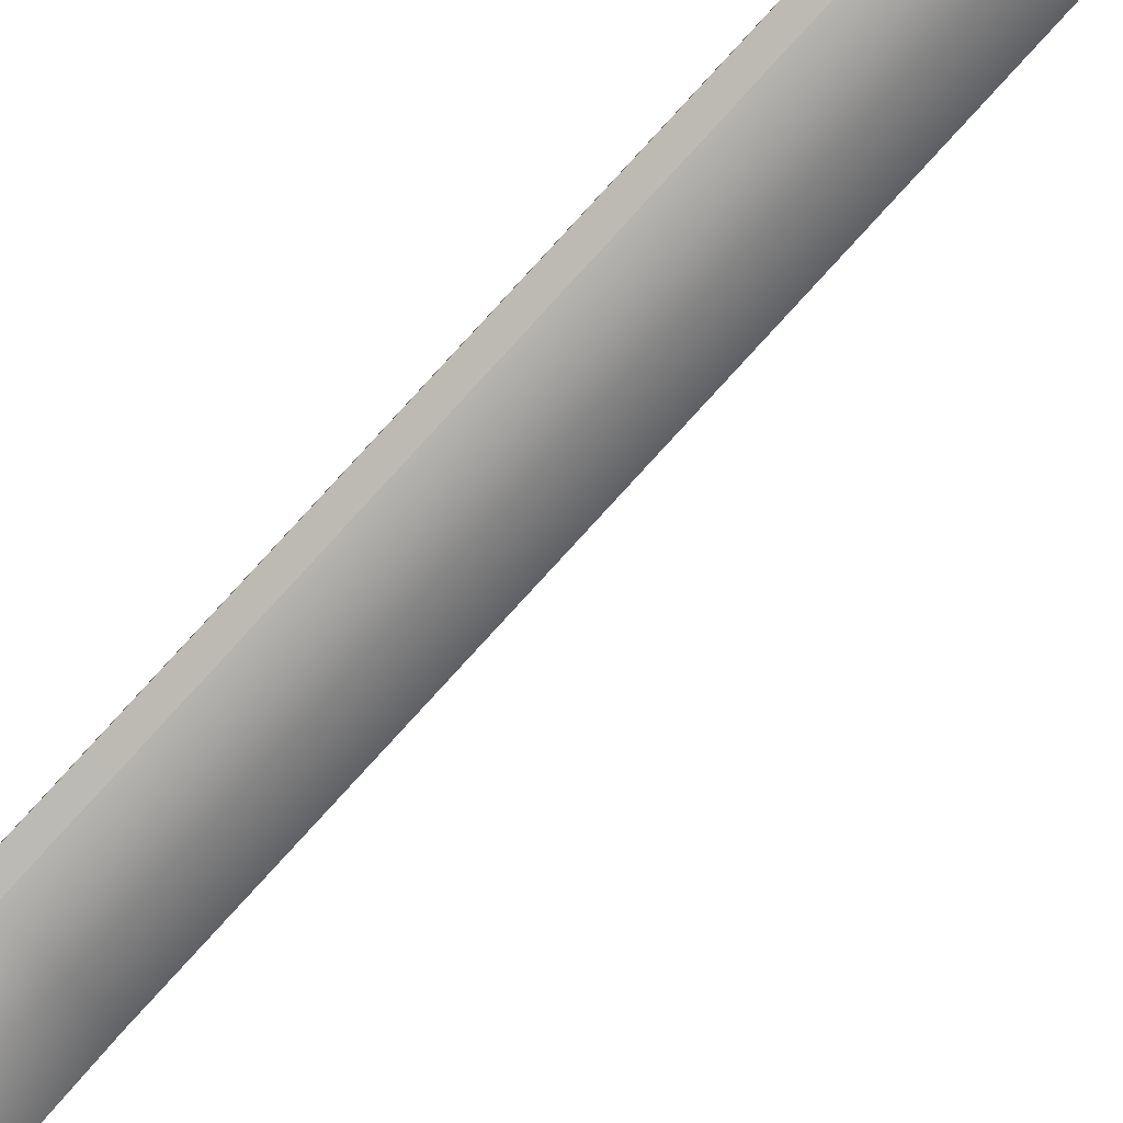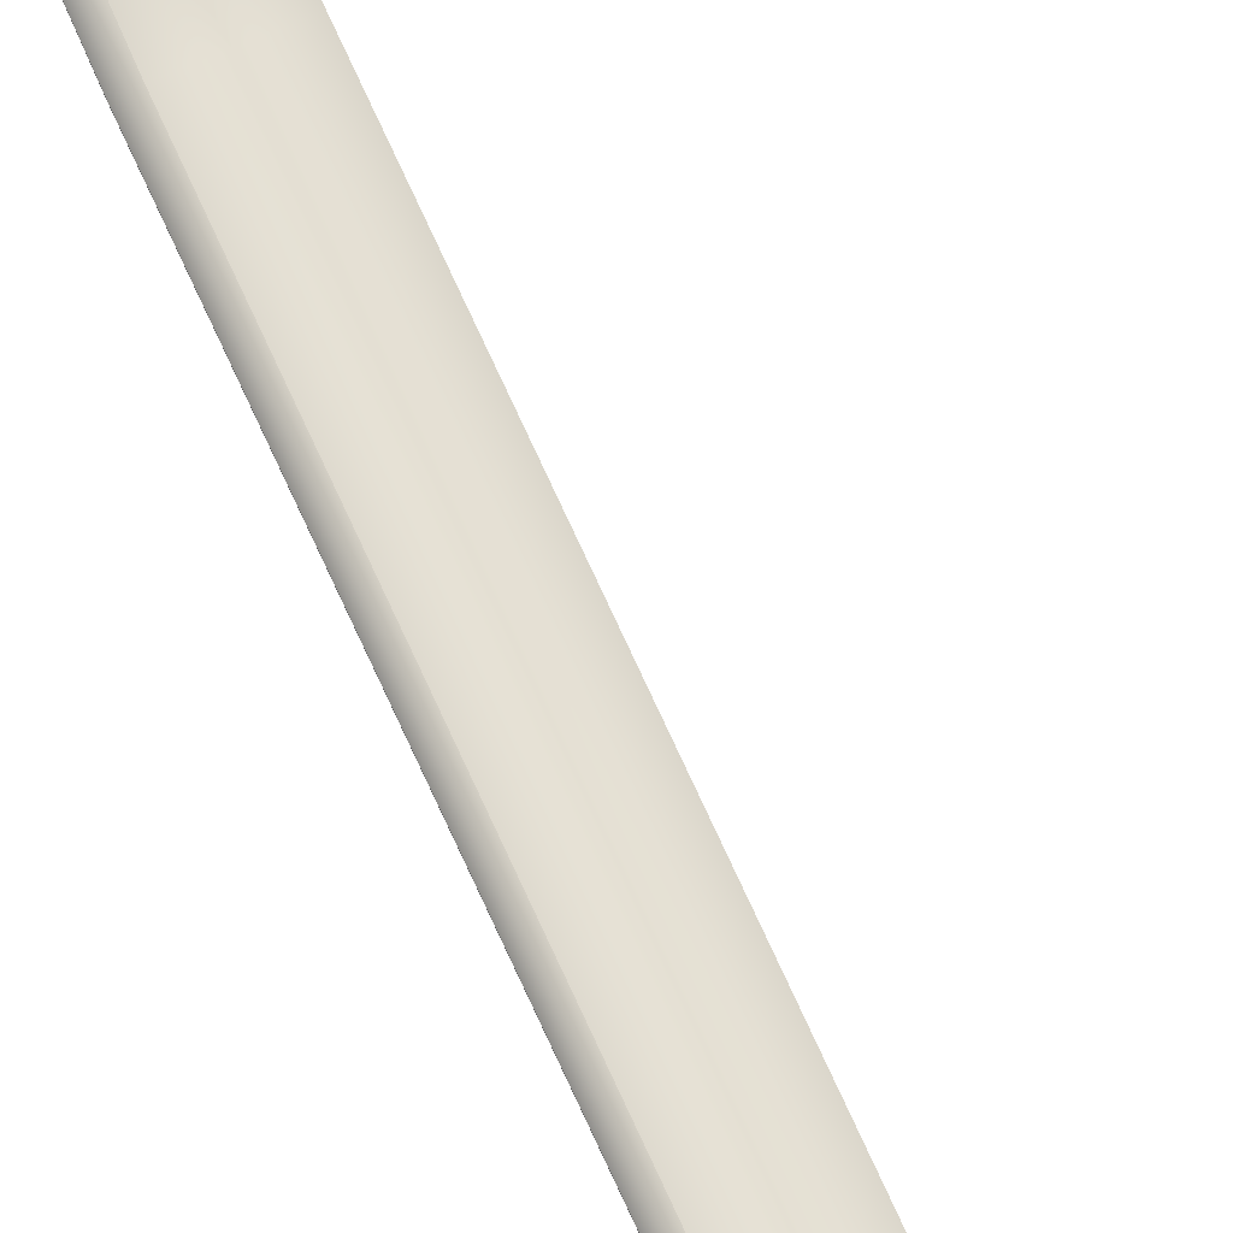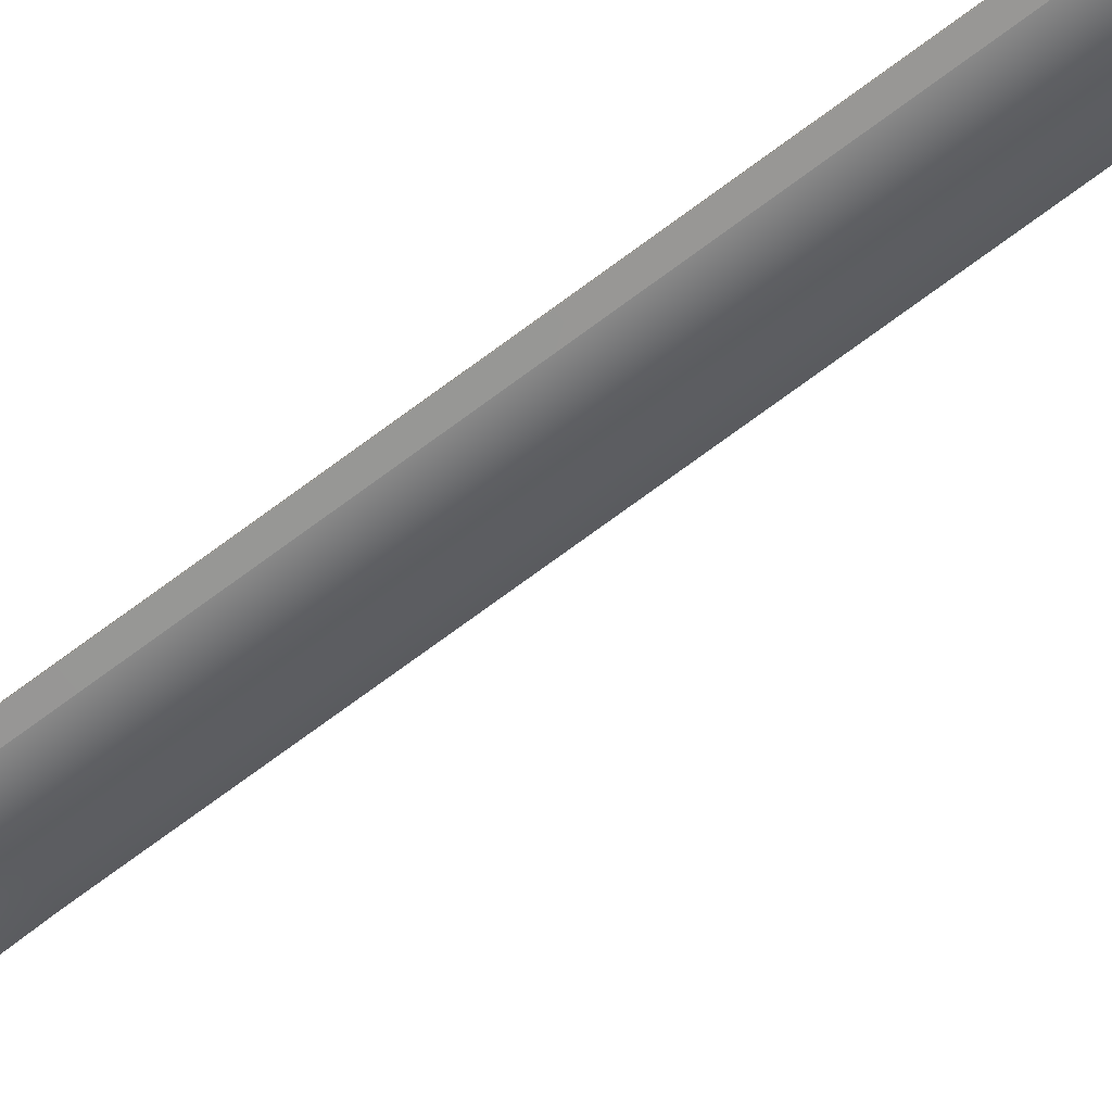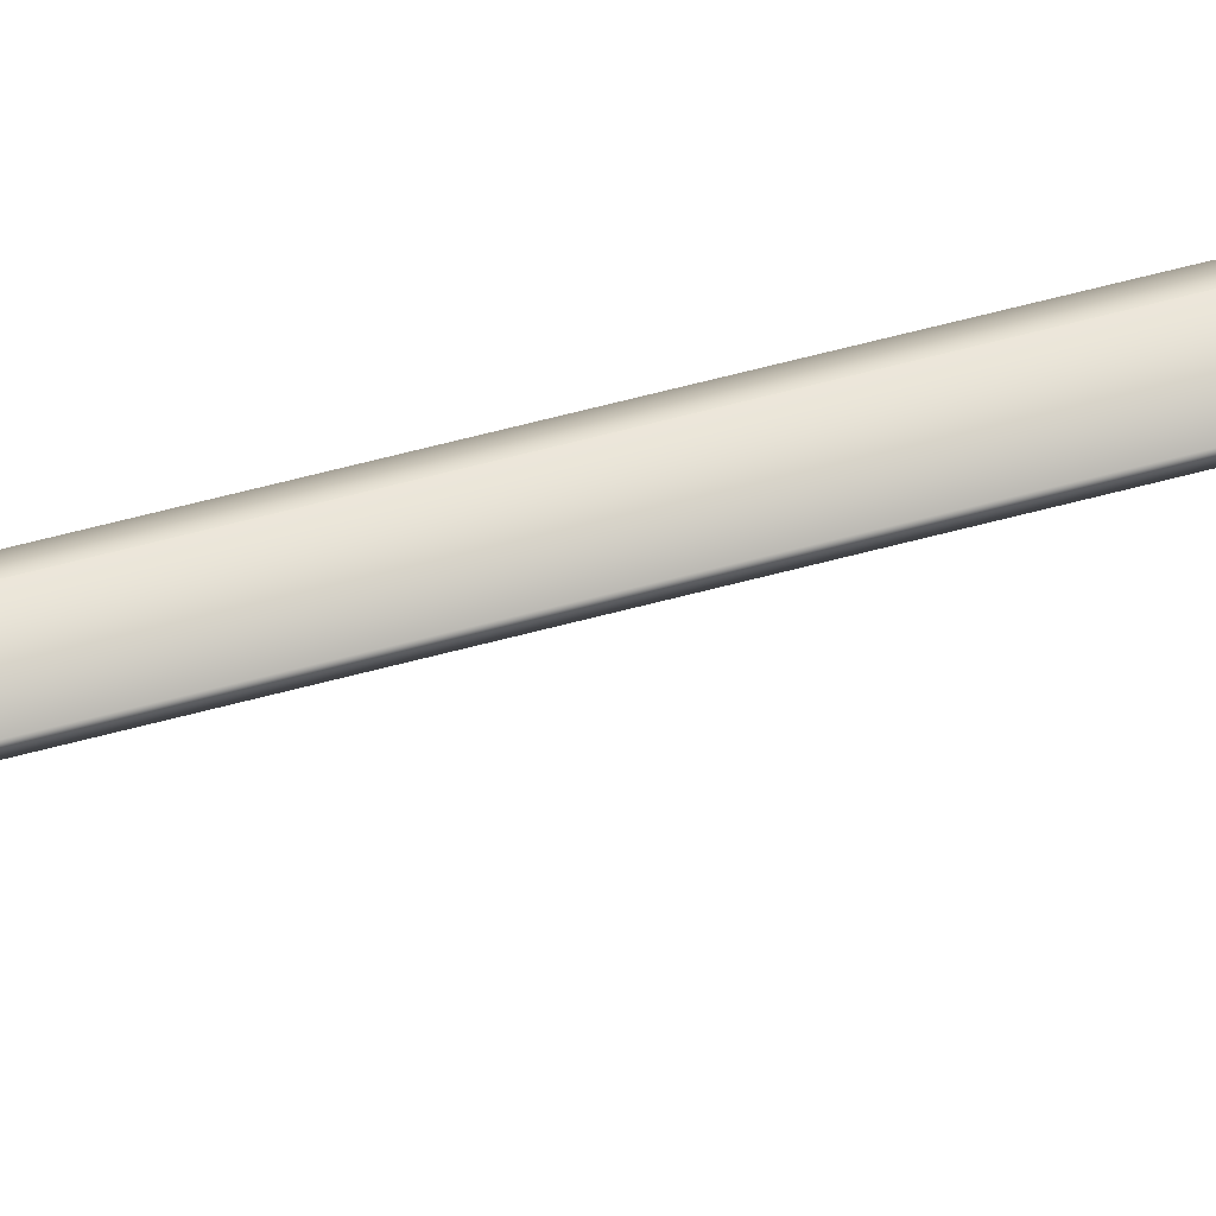
<metadata>
{"format":"obj","ext":"obj","renderer":"f3d","projection":"perspective","resolution":1024,"background":"white","views":[{"elev":-79.0,"azim":139.0,"up":"+Y"},{"elev":69.8,"azim":157.3,"up":"+Y"},{"elev":-61.1,"azim":130.3,"up":"+Y"},{"elev":54.6,"azim":-105.1,"up":"+Y"}]}
</metadata>
<code>
o Katana.002_Cube.003
v 0.01694 -0.000209 -0.1137
v 0.01694 0.000209 -0.1137
v -0.01747 -0.002571 -0.1134
v -0.01747 0.002571 -0.1134
v -0.03563 -0.000205 -1.032
v -0.03563 0.000205 -1.032
v -0.06819 -0.002512 -1.023
v -0.06819 0.002513 -1.023
v 0.01105 -0.001293 -0.1135
v 0.01105 0.001293 -0.1135
v -0.04126 -0.001264 -1.031
v -0.04126 0.001264 -1.031
v -0.04002 -0.002541 -0.7929
v -0.0234 -0.00256 -0.556
v -0.01795 -0.002569 -0.3183
v -0.01795 0.002569 -0.3183
v -0.0234 0.00256 -0.556
v -0.04002 0.002541 -0.7929
v 0.01645 -0.000209 -0.3184
v 0.01088 -0.000209 -0.5568
v -0.005959 -0.000207 -0.7945
v -0.005959 0.000207 -0.7945
v 0.01088 0.000209 -0.5568
v 0.01645 0.000209 -0.3184
v 0.01056 0.001292 -0.3183
v 0.005004 0.001287 -0.5566
v -0.01182 0.001278 -0.7943
v -0.01182 -0.001278 -0.7943
v 0.005004 -0.001287 -0.5566
v 0.01056 -0.001292 -0.3183
v -0.04822 -0.000204 -1.079
v -0.04822 0.000204 -1.079
v -0.07161 -0.002509 -1.045
v -0.07161 0.002509 -1.045
v -0.05163 -0.001261 -1.07
v -0.05163 0.001261 -1.07
v -0.06641 -0.000204 -1.102
v -0.06641 0.000204 -1.102
v -0.07531 -0.002506 -1.067
v -0.07531 0.002506 -1.067
v -0.06815 -0.001259 -1.092
v -0.06815 0.001259 -1.092
v -0.08194 -0.000204 -1.106
v -0.08194 0.000204 -1.106
v -0.07668 -0.00249 -1.076
v -0.07668 0.00249 -1.076
v -0.08005 -0.001259 -1.096
v -0.08005 0.001259 -1.096
v -0.02053 0 0.2566
v -0.02053 0 -0.07924
v -0.01454 -0.008297 0.2566
v -0.01454 -0.008297 -0.07924
v -8.4e-05 -0.01173 0.2566
v -8.4e-05 -0.01173 -0.07924
v 0.01437 -0.008297 0.2566
v 0.01437 -0.008297 -0.07924
v 0.02036 0 0.2566
v 0.02036 0 -0.07924
v 0.01437 0.008297 0.2566
v 0.01437 0.008297 -0.07924
v -8.4e-05 0.01173 0.2566
v -8.4e-05 0.01173 -0.07924
v -0.01454 0.008297 0.2566
v -0.01454 0.008297 -0.07924
v 0.01778 -0.000251 -0.1137
v 0.01778 0.000251 -0.1137
v -0.01853 -0.003085 -0.1134
v -0.01853 0.003085 -0.1134
v 0.01156 -0.001551 -0.1135
v 0.01156 0.001551 -0.1135
v 0.01778 -0.000251 -0.08016
v 0.01778 0.000251 -0.08016
v -0.01853 -0.003085 -0.07988
v -0.01853 0.003085 -0.07988
v 0.01156 -0.001551 -0.08002
v 0.01156 0.001551 -0.08002
v -8e-05 0.04003 -0.08106
v 0.01524 0.03698 -0.08106
v 0.02823 0.02831 -0.08106
v 0.03691 0.01532 -0.08106
v 0.03995 -0 -0.08106
v 0.03691 -0.01532 -0.08106
v 0.02823 -0.02831 -0.08106
v 0.01524 -0.03698 -0.08106
v -8e-05 -0.04003 -0.08106
v -0.0154 -0.03698 -0.08106
v -0.02839 -0.02831 -0.08106
v -0.03706 -0.01532 -0.08106
v -0.04011 0 -0.08106
v -0.03706 0.01532 -0.08106
v -0.02839 0.02831 -0.08106
v -0.0154 0.03698 -0.08106
v -8e-05 0.03577 -0.08106
v 0.01361 0.03305 -0.08106
v 0.02521 0.02529 -0.08106
v 0.03297 0.01369 -0.08106
v 0.03569 -0 -0.08106
v 0.03297 -0.01369 -0.08106
v 0.02521 -0.02529 -0.08106
v 0.01361 -0.03305 -0.08106
v -8e-05 -0.03577 -0.08106
v -0.01377 -0.03305 -0.08106
v -0.02537 -0.02529 -0.08106
v -0.03313 -0.01369 -0.08106
v -0.03585 0 -0.08106
v -0.03313 0.01369 -0.08106
v -0.02537 0.02529 -0.08106
v -0.01377 0.03305 -0.08106
v 0.01541 0.009023 -0.08106
v 0.02005 -0 -0.08106
v 0.01541 -0.009023 -0.08106
v -0.01557 -0.009023 -0.08106
v -0.02191 0 -0.08106
v -0.01557 0.009023 -0.08106
v 0.009483 0.01073 -0.08106
v 0.01204 -0 -0.08106
v -0.0122 0 -0.08106
v -0.01094 0.01069 -0.08106
v 0.01204 -0 -0.08106
v 0.01078 -0.01069 -0.08106
v -0.009642 -0.01073 -0.08106
v -0.0122 0 -0.08106
v -8e-05 0.01264 -0.08106
v -8e-05 -0 -0.08106
v -8e-05 -0 -0.08106
v -8e-05 -0.01264 -0.08106
v -0.008904 0.02926 -0.08106
v 0.001891 0.03009 -0.08106
v 0.008745 -0.02926 -0.08106
v -0.002051 -0.03009 -0.08106
v -0.01178 0.0235 -0.08106
v -0.003647 0.02296 -0.08106
v 0.01162 -0.0235 -0.08106
v 0.003487 -0.02296 -0.08106
v -8e-05 0.04003 -0.07761
v 0.01524 0.03698 -0.07761
v 0.02823 0.02831 -0.07761
v 0.03691 0.01532 -0.07761
v 0.03995 -0 -0.07761
v 0.03691 -0.01532 -0.07761
v 0.02823 -0.02831 -0.07761
v 0.01524 -0.03698 -0.07761
v -8e-05 -0.04003 -0.07761
v -0.0154 -0.03698 -0.07761
v -0.02839 -0.02831 -0.07761
v -0.03706 -0.01532 -0.07761
v -0.04011 0 -0.07761
v -0.03706 0.01532 -0.07761
v -0.02839 0.02831 -0.07761
v -0.0154 0.03698 -0.07761
v -8e-05 0.03577 -0.07761
v 0.01361 0.03305 -0.07761
v 0.02521 0.02529 -0.07761
v 0.03297 0.01369 -0.07761
v 0.03569 -0 -0.07761
v 0.03297 -0.01369 -0.07761
v 0.02521 -0.02529 -0.07761
v 0.01361 -0.03305 -0.07761
v -8e-05 -0.03577 -0.07761
v -0.01377 -0.03305 -0.07761
v -0.02537 -0.02529 -0.07761
v -0.03313 -0.01369 -0.07761
v -0.03585 0 -0.07761
v -0.03313 0.01369 -0.07761
v -0.02537 0.02529 -0.07761
v -0.01377 0.03305 -0.07761
v 0.01541 0.009023 -0.07761
v 0.0219 -0 -0.07761
v 0.01541 -0.009023 -0.07761
v -0.01557 -0.009023 -0.07761
v -0.02206 0 -0.07761
v -0.01557 0.009023 -0.07761
v 0.009483 0.01073 -0.07761
v 0.01204 -0 -0.07761
v -0.0122 0 -0.07761
v -0.01094 0.01069 -0.07761
v 0.01204 -0 -0.07761
v 0.01078 -0.01069 -0.07761
v -0.009642 -0.01073 -0.07761
v -0.0122 0 -0.07761
v -8e-05 0.01264 -0.07761
v -8e-05 -0 -0.07761
v -8e-05 -0 -0.07761
v -8e-05 -0.01264 -0.07761
v -0.008904 0.02926 -0.07761
v 0.001891 0.03009 -0.07761
v 0.008745 -0.02926 -0.07761
v -0.002051 -0.03009 -0.07761
v -0.01178 0.0235 -0.07761
v -0.003647 0.02296 -0.07761
v 0.01162 -0.0235 -0.07761
v 0.003487 -0.02296 -0.07761
v -9.1e-05 -0 0.2654
v -0.01493 -0.008508 0.2515
v -0.01493 -0.008509 0.2585
v -0.008657 -0.004913 0.2636
v -9.1e-05 -0.01203 0.2515
v -9.1e-05 -0.01203 0.2585
v -9.1e-05 -0.006948 0.2636
v 0.01474 -0.008508 0.2515
v 0.01474 -0.008509 0.2585
v 0.008474 -0.004913 0.2636
v 0.02089 -0 0.2515
v 0.02089 -0 0.2585
v 0.01202 -0 0.2636
v 0.01474 0.008508 0.2515
v 0.01474 0.008509 0.2585
v 0.008474 0.004913 0.2636
v -9.1e-05 0.01203 0.2515
v -9.1e-05 0.01203 0.2585
v -9.1e-05 0.006948 0.2636
v -0.01493 0.008508 0.2515
v -0.01493 0.008509 0.2585
v -0.008657 0.004913 0.2636
v -0.02107 0 0.2515
v -0.02107 0 0.2585
v -0.01221 0 0.2636
v 0.02116 -0 -0.0698
v 0.01489 0.008717 -0.0698
v 0.01489 -0.008717 -0.0698
v -0.02132 0 -0.0698
v -0.01504 -0.008717 -0.0698
v -0.01504 0.008717 -0.0698
v 0.01163 -0 -0.0698
v 0.009158 0.01037 -0.0698
v -0.01057 0.01033 -0.0698
v -0.01179 0 -0.0698
v 0.01041 -0.01033 -0.0698
v 0.01163 -0 -0.0698
v -0.01179 0 -0.0698
v -0.009317 -0.01037 -0.0698
v -8e-05 -0 -0.0698
v -8e-05 0.01222 -0.0698
v -8e-05 -0.01222 -0.0698
v -8e-05 -0 -0.0698
v -0.02142 0.006607 -0.08106
v -0.02728 0.007579 -0.08106
v -0.03036 0 -0.08106
v -0.02486 0 -0.08106
v -0.02728 -0.007579 -0.08106
v -0.02142 -0.006607 -0.08106
v -0.02142 0.006607 -0.07761
v -0.02728 0.007579 -0.07761
v -0.03125 0 -0.07761
v -0.02666 0 -0.07761
v -0.02728 -0.007579 -0.07761
v -0.02142 -0.006607 -0.07761
v 0.0247 -0 -0.08106
v 0.0302 -0 -0.08106
v 0.02712 0.007579 -0.08106
v 0.02126 0.006607 -0.08106
v 0.02126 -0.006607 -0.08106
v 0.02712 -0.007579 -0.08106
v 0.0265 -0 -0.07761
v 0.0311 -0 -0.07761
v 0.02712 0.007579 -0.07761
v 0.02126 0.006607 -0.07761
v 0.02126 -0.006607 -0.07761
v 0.02712 -0.007579 -0.07761
v 0.03843 0.00766 -0.08106
v -0.03859 0.00766 -0.08106
v 0.03433 0.006844 -0.08106
v -0.03449 0.006844 -0.08106
v 0.01731 0.005205 -0.08106
v -0.02054 0.004512 -0.08106
v 0.01064 0.0087 -0.08106
v -0.01144 0.00867 -0.08106
v -8e-05 0.0104 -0.08106
v 0.03843 0.00766 -0.07761
v -0.03859 0.00766 -0.07761
v 0.03433 0.006844 -0.07761
v -0.03449 0.006844 -0.07761
v 0.01866 0.004512 -0.07761
v -0.01882 0.004512 -0.07761
v 0.01802 0.004358 -0.0698
v -0.01818 0.004359 -0.0698
v 0.01039 0.005183 -0.0698
v -0.01118 0.005165 -0.0698
v -8e-05 0.006108 -0.0698
v -0.02926 0.003789 -0.07761
v -0.02404 0.003304 -0.07761
v -0.02882 0.003789 -0.08106
v -0.02314 0.003304 -0.08106
v 0.02911 0.003789 -0.07761
v 0.02388 0.003304 -0.07761
v 0.02866 0.003789 -0.08106
v 0.02298 0.003304 -0.08106
v 0.03843 -0.00766 -0.08106
v -0.03859 -0.00766 -0.08106
v 0.03433 -0.006844 -0.08106
v -0.03449 -0.006844 -0.08106
v 0.01731 -0.005205 -0.08106
v -0.02054 -0.004512 -0.08106
v 0.01128 -0.00867 -0.08106
v -0.0108 -0.0087 -0.08106
v -8e-05 -0.0104 -0.08106
v 0.03843 -0.00766 -0.07761
v -0.03859 -0.00766 -0.07761
v 0.03433 -0.006844 -0.07761
v -0.03449 -0.006844 -0.07761
v 0.01866 -0.004512 -0.07761
v -0.01882 -0.004512 -0.07761
v 0.01802 -0.004359 -0.0698
v -0.01818 -0.004358 -0.0698
v 0.01102 -0.005165 -0.0698
v -0.01055 -0.005183 -0.0698
v -8e-05 -0.006108 -0.0698
v -0.02926 -0.003789 -0.07761
v -0.02404 -0.003304 -0.07761
v -0.02882 -0.003789 -0.08106
v -0.02314 -0.003304 -0.08106
v 0.02911 -0.003789 -0.07761
v 0.02388 -0.003304 -0.07761
v 0.02866 -0.003789 -0.08106
v 0.02298 -0.003304 -0.08106
f 3 9 69 67
f 13 18 8 7
f 12 6 32 36
f 19 24 2 1
f 28 11 5 21
f 25 10 2 24
f 16 4 10 25
f 13 7 11 28
f 5 11 35 31
f 4 3 67 68
f 3 15 30 9
f 15 14 29 30
f 14 13 28 29
f 8 18 27 12
f 18 17 26 27
f 17 16 25 26
f 12 27 22 6
f 27 26 23 22
f 26 25 24 23
f 9 30 19 1
f 30 29 20 19
f 29 28 21 20
f 5 6 22 21
f 21 22 23 20
f 20 23 24 19
f 3 4 16 15
f 15 16 17 14
f 14 17 18 13
f 36 32 38 42
f 31 35 41 37
f 7 8 34 33
f 8 12 36 34
f 6 5 31 32
f 11 7 33 35
f 41 39 45 47
f 38 37 43 44
f 33 34 40 39
f 34 36 42 40
f 32 31 37 38
f 35 33 39 41
f 47 48 44 43
f 45 46 48 47
f 37 41 47 43
f 42 38 44 48
f 39 40 46 45
f 40 42 48 46
f 49 50 52 51
f 51 52 54 53
f 53 54 56 55
f 55 56 58 57
f 57 58 60 59
f 59 60 62 61
f 61 62 64 63
f 63 64 50 49
f 65 66 72 71
f 68 67 73 74
f 1 2 66 65
f 2 10 70 66
f 10 4 68 70
f 9 1 65 69
f 75 76 74 73
f 71 72 76 75
f 67 69 75 73
f 70 68 74 76
f 69 65 71 75
f 66 70 76 72
f 261 263 105 89
f 83 99 98 82
f 91 107 106 90
f 84 100 99 83
f 92 108 107 91
f 85 101 100 84
f 78 94 93 77
f 77 93 108 92
f 86 102 101 85
f 79 95 94 78
f 87 103 102 86
f 80 96 95 79
f 88 104 103 87
f 260 262 96 80
f 289 291 104 88
f 288 290 97 81
f 287 264 109 251
f 283 265 113 239
f 315 292 110 248
f 311 293 112 241
f 265 267 117 113
f 264 266 115 109
f 293 295 121 112
f 292 294 119 110
f 295 296 126 121
f 267 268 124 117
f 294 296 125 119
f 266 268 123 115
f 102 130 129 101
f 94 128 127 93
f 130 134 133 129
f 128 132 131 127
f 118 131 132 123
f 120 133 134 126
f 270 147 163 272
f 141 140 156 157
f 149 148 164 165
f 142 141 157 158
f 150 149 165 166
f 143 142 158 159
f 136 135 151 152
f 135 150 166 151
f 144 143 159 160
f 137 136 152 153
f 145 144 160 161
f 138 137 153 154
f 146 145 161 162
f 269 138 154 271
f 298 146 162 300
f 297 139 155 299
f 285 257 167 273
f 281 245 171 274
f 313 254 168 301
f 309 247 170 302
f 171 175 227 221
f 178 169 220 228
f 173 181 233 225
f 176 172 223 226
f 170 179 231 222
f 182 174 224 232
f 180 171 221 230
f 274 171 221 276
f 160 159 187 188
f 152 151 185 186
f 188 187 191 192
f 186 185 189 190
f 176 181 190 189
f 178 184 192 191
f 122 113 171 180
f 92 91 149 150
f 131 118 176 189
f 112 121 179 170
f 77 92 150 135
f 126 134 192 184
f 120 111 169 178
f 133 120 178 191
f 110 119 177 168
f 94 95 153 152
f 95 96 154 153
f 119 125 183 177
f 98 99 157 156
f 124 116 174 182
f 99 100 158 157
f 115 123 181 173
f 100 101 159 158
f 125 122 180 183
f 121 126 184 179
f 102 103 161 160
f 103 104 162 161
f 78 77 135 136
f 117 124 182 175
f 251 109 167 257
f 79 78 136 137
f 237 106 164 243
f 80 79 137 138
f 106 107 165 164
f 260 80 138 269
f 101 129 187 159
f 253 98 156 259
f 107 108 166 165
f 288 81 139 297
f 130 102 160 188
f 241 112 170 247
f 108 93 151 166
f 83 82 140 141
f 93 127 185 151
f 84 83 141 142
f 128 94 152 186
f 85 84 142 143
f 118 114 172 176
f 86 85 143 144
f 113 117 175 171
f 87 86 144 145
f 129 133 191 187
f 116 110 168 174
f 88 87 145 146
f 134 130 188 192
f 109 115 173 167
f 289 88 146 298
f 127 131 189 185
f 261 89 147 270
f 132 128 186 190
f 91 90 148 149
f 123 132 190 181
f 193 217 196
f 216 215 194 195
f 217 216 195 196
f 193 196 199
f 195 194 197 198
f 196 195 198 199
f 193 199 202
f 198 197 200 201
f 199 198 201 202
f 201 200 203 204
f 202 201 204 205
f 193 202 205
f 205 204 207 208
f 193 205 208
f 204 203 206 207
f 208 207 210 211
f 193 208 211
f 207 206 209 210
f 211 210 213 214
f 193 211 214
f 210 209 212 213
f 214 213 216 217
f 193 214 217
f 213 212 215 216
f 276 221 227 278
f 275 219 225 277
f 304 222 231 306
f 303 218 229 305
f 306 231 234 307
f 278 227 232 279
f 305 229 235 307
f 277 225 233 279
f 183 180 230 235
f 168 177 229 218
f 174 168 218 224
f 179 184 234 231
f 273 167 219 275
f 167 173 225 219
f 181 176 226 233
f 301 168 218 303
f 175 182 232 227
f 184 178 228 234
f 302 170 222 304
f 177 183 235 229
f 104 240 246 162
f 240 241 247 246
f 114 236 242 172
f 236 237 243 242
f 300 162 246 308
f 308 246 247 309
f 272 163 244 280
f 280 244 245 281
f 291 310 240 104
f 310 311 241 240
f 263 282 238 105
f 282 283 239 238
f 111 252 258 169
f 252 253 259 258
f 96 250 256 154
f 250 251 257 256
f 299 155 255 312
f 312 255 254 313
f 271 154 256 284
f 284 256 257 285
f 290 314 249 97
f 314 315 248 249
f 262 286 250 96
f 286 287 251 250
f 249 248 287 286
f 97 249 286 262
f 255 284 285 254
f 155 271 284 255
f 237 236 283 282
f 106 237 282 263
f 243 280 281 242
f 164 272 280 243
f 168 273 275 218
f 224 277 279 232
f 226 278 279 233
f 218 275 277 224
f 223 276 278 226
f 90 261 270 148
f 81 260 269 139
f 172 274 276 223
f 242 281 274 172
f 254 285 273 168
f 139 269 271 155
f 148 270 272 164
f 116 124 268 266
f 118 123 268 267
f 110 116 266 264
f 114 118 267 265
f 236 114 265 283
f 248 110 264 287
f 81 97 262 260
f 90 106 263 261
f 253 252 315 314
f 98 253 314 290
f 259 312 313 258
f 156 299 312 259
f 238 239 311 310
f 105 238 310 291
f 244 308 309 245
f 163 300 308 244
f 171 302 304 221
f 169 301 303 220
f 228 305 307 234
f 230 306 307 235
f 220 303 305 228
f 221 304 306 230
f 89 289 298 147
f 82 288 297 140
f 245 309 302 171
f 258 313 301 169
f 140 297 299 156
f 147 298 300 163
f 120 126 296 294
f 122 125 296 295
f 111 120 294 292
f 113 122 295 293
f 239 113 293 311
f 252 111 292 315
f 82 98 290 288
f 89 105 291 289

</code>
